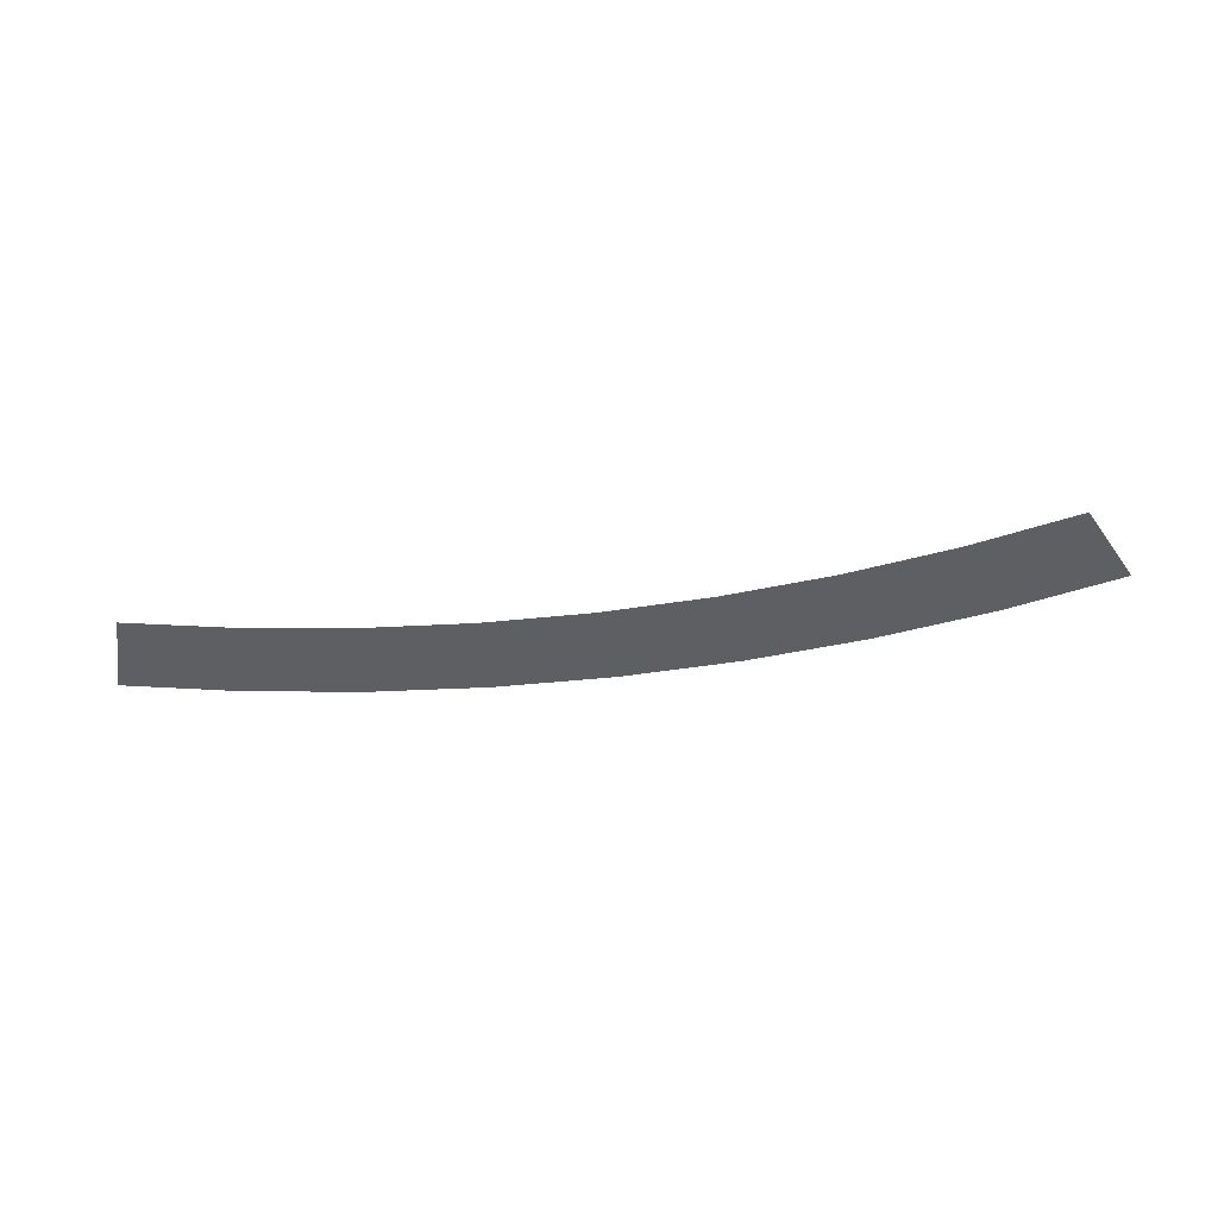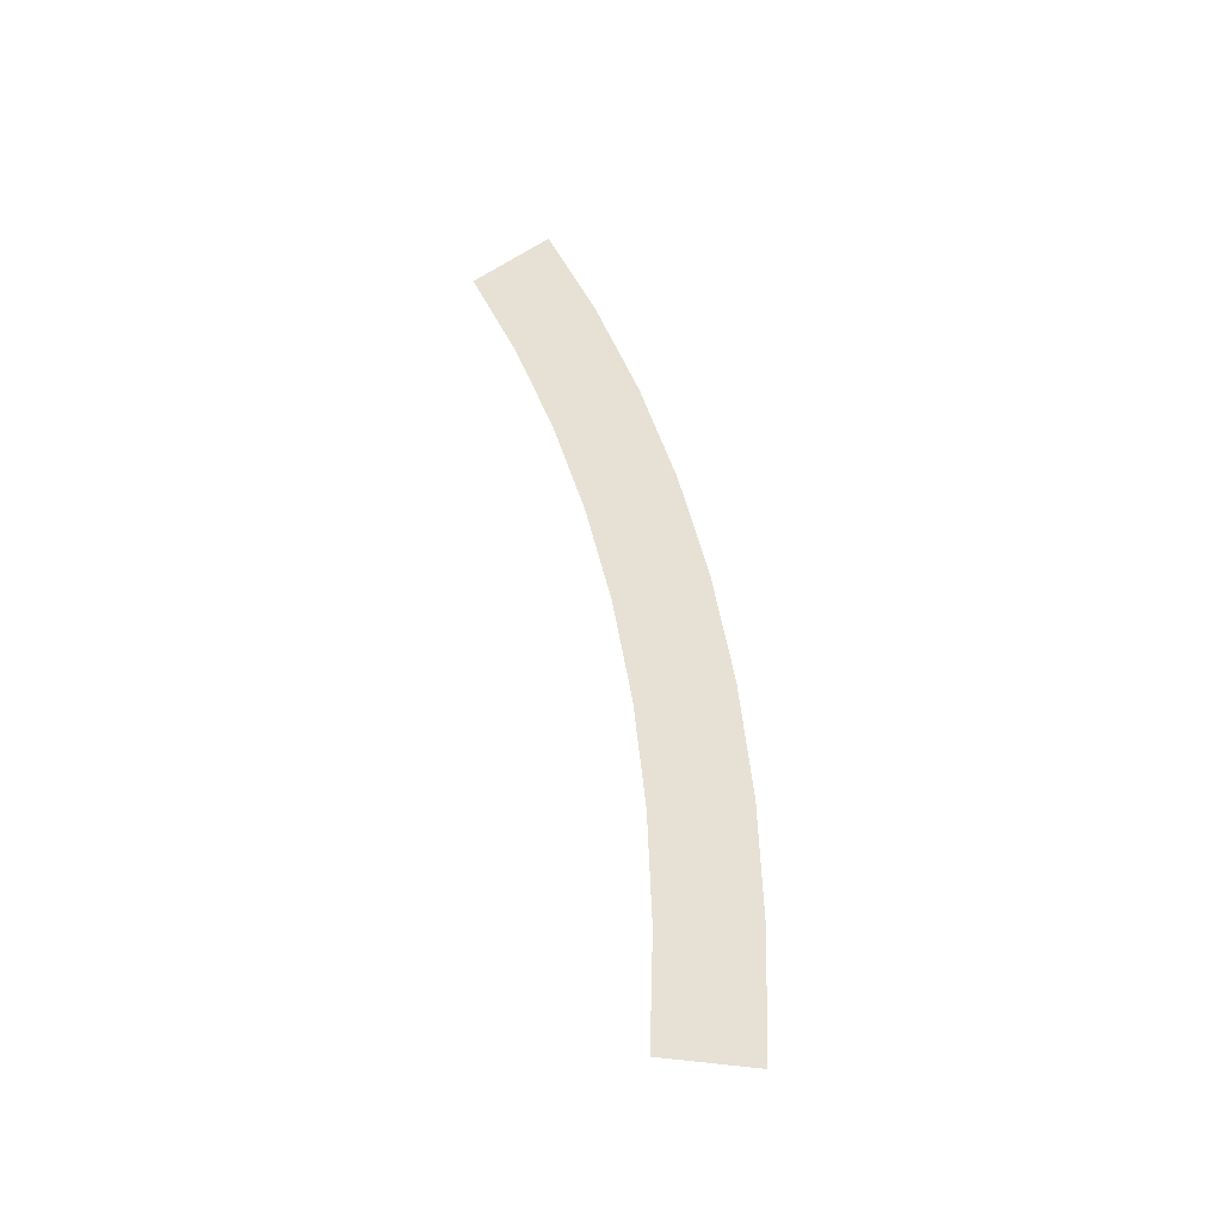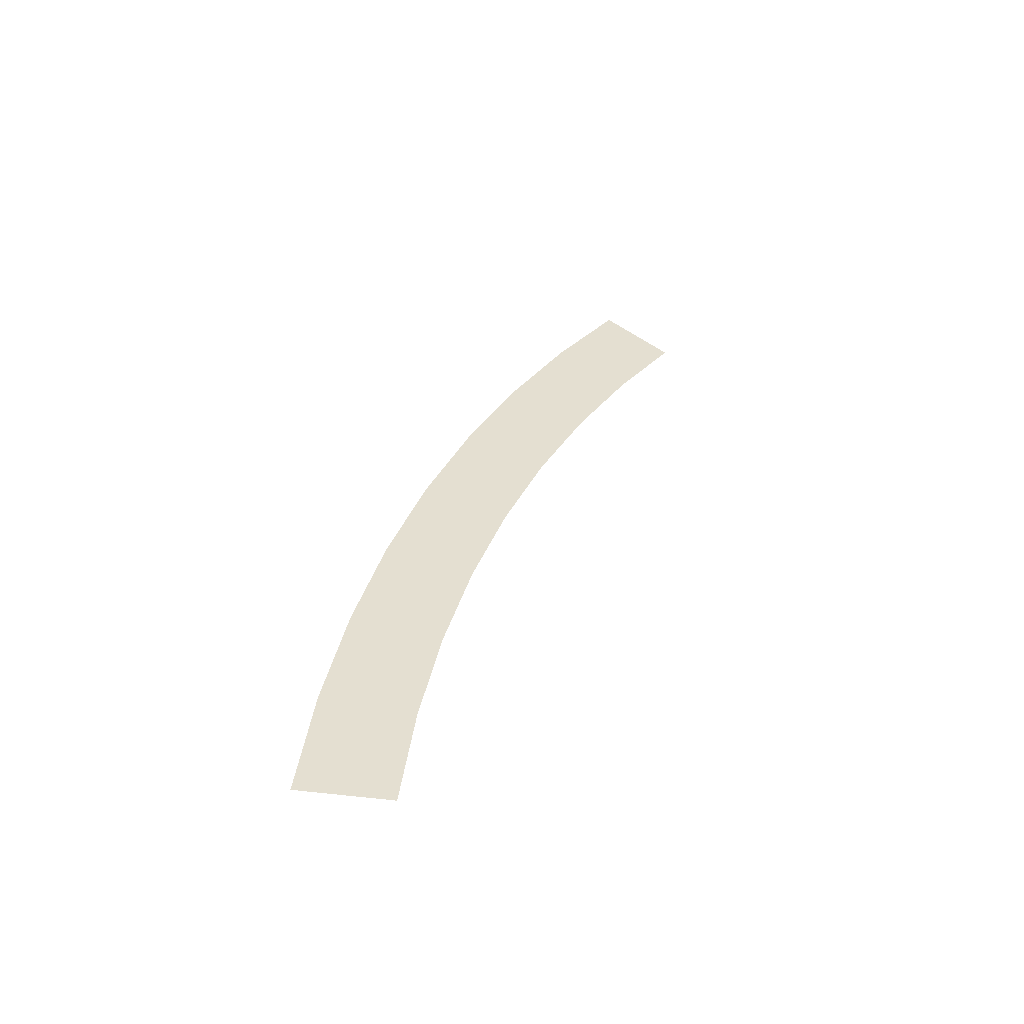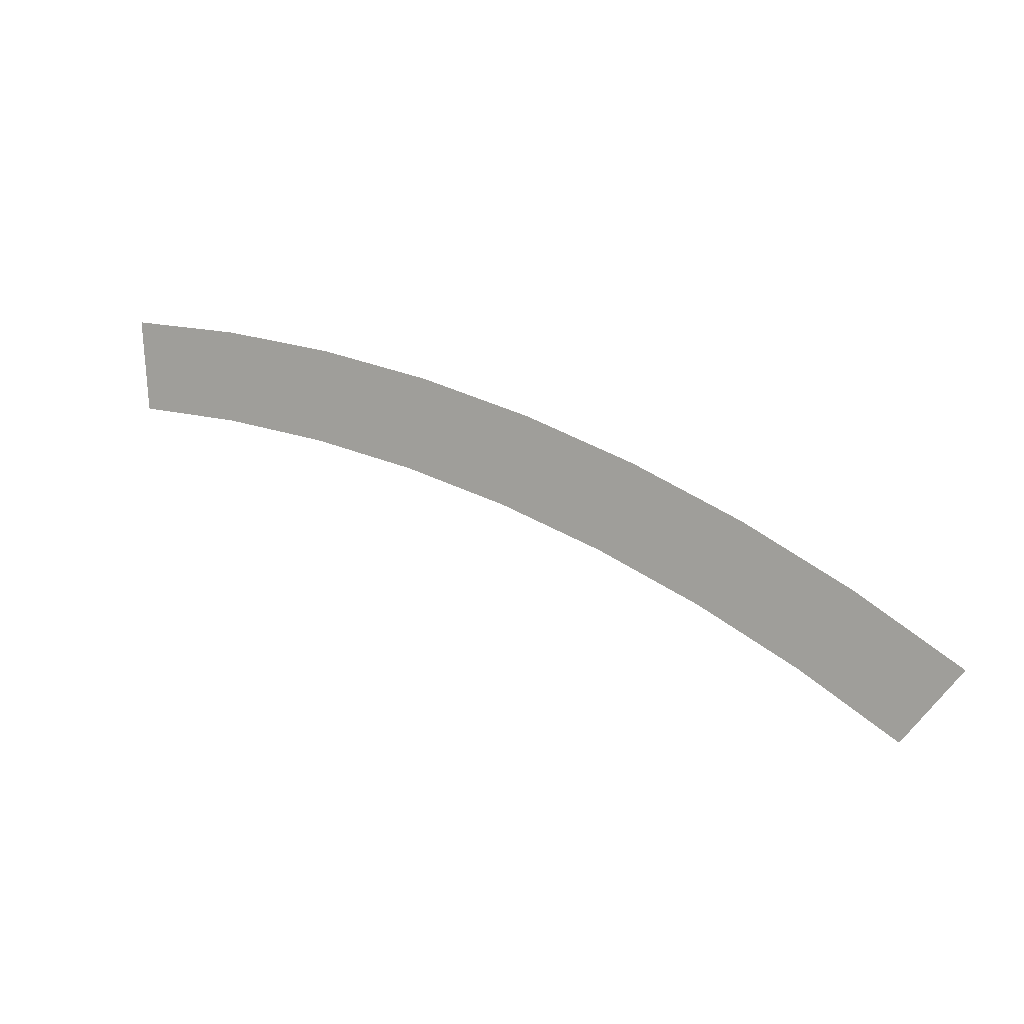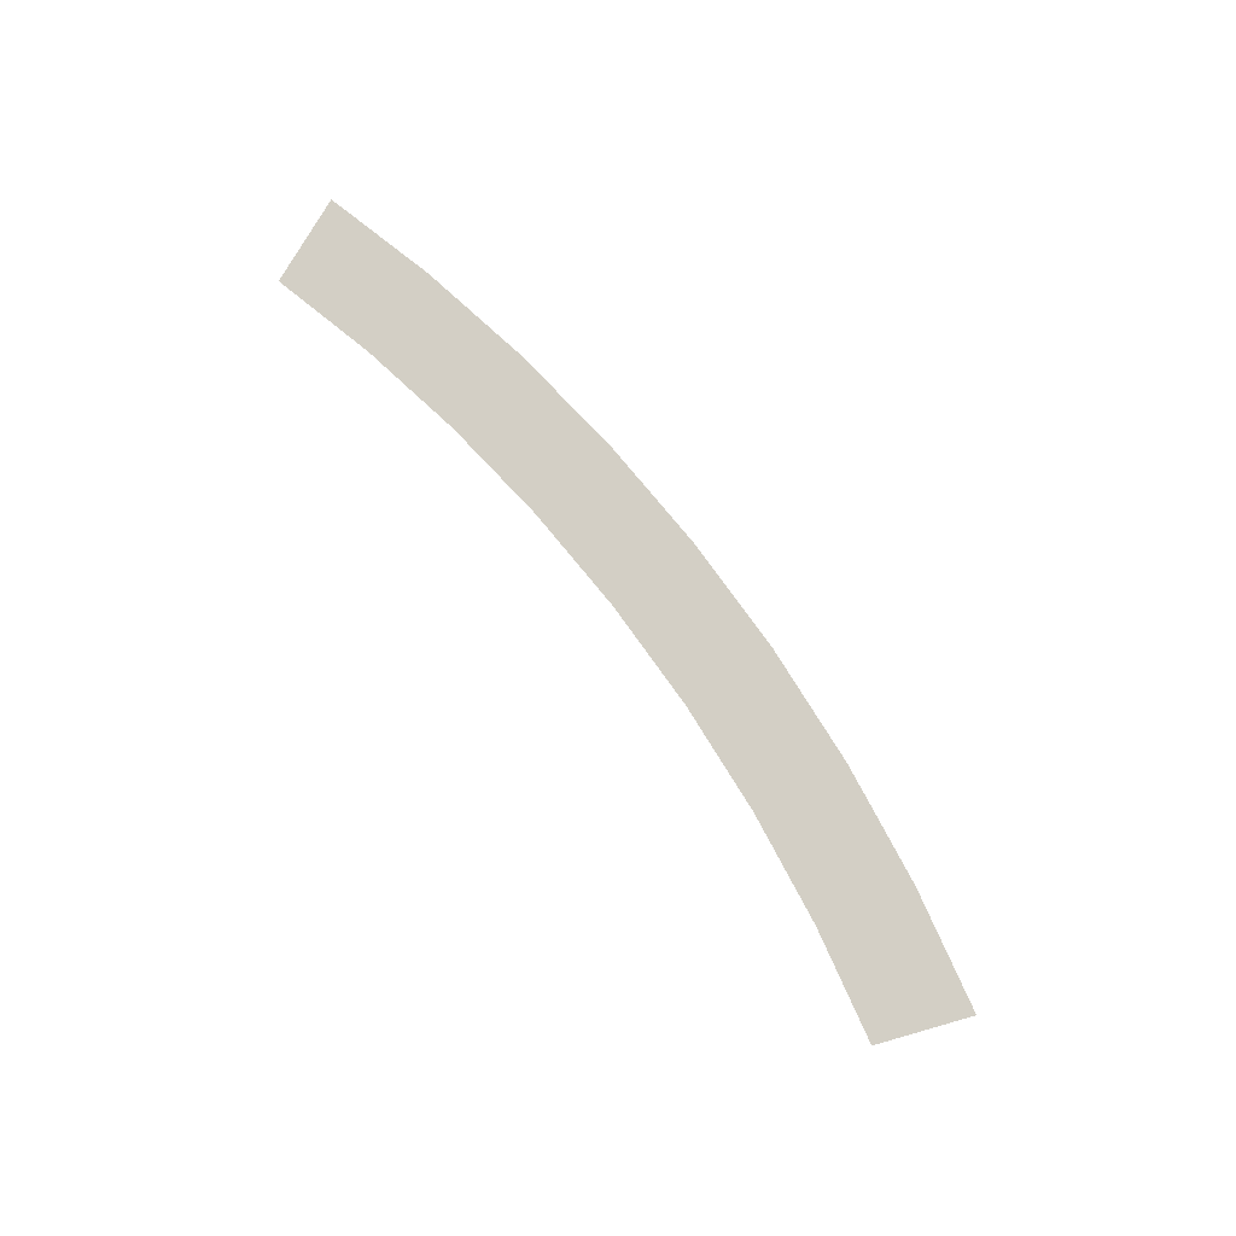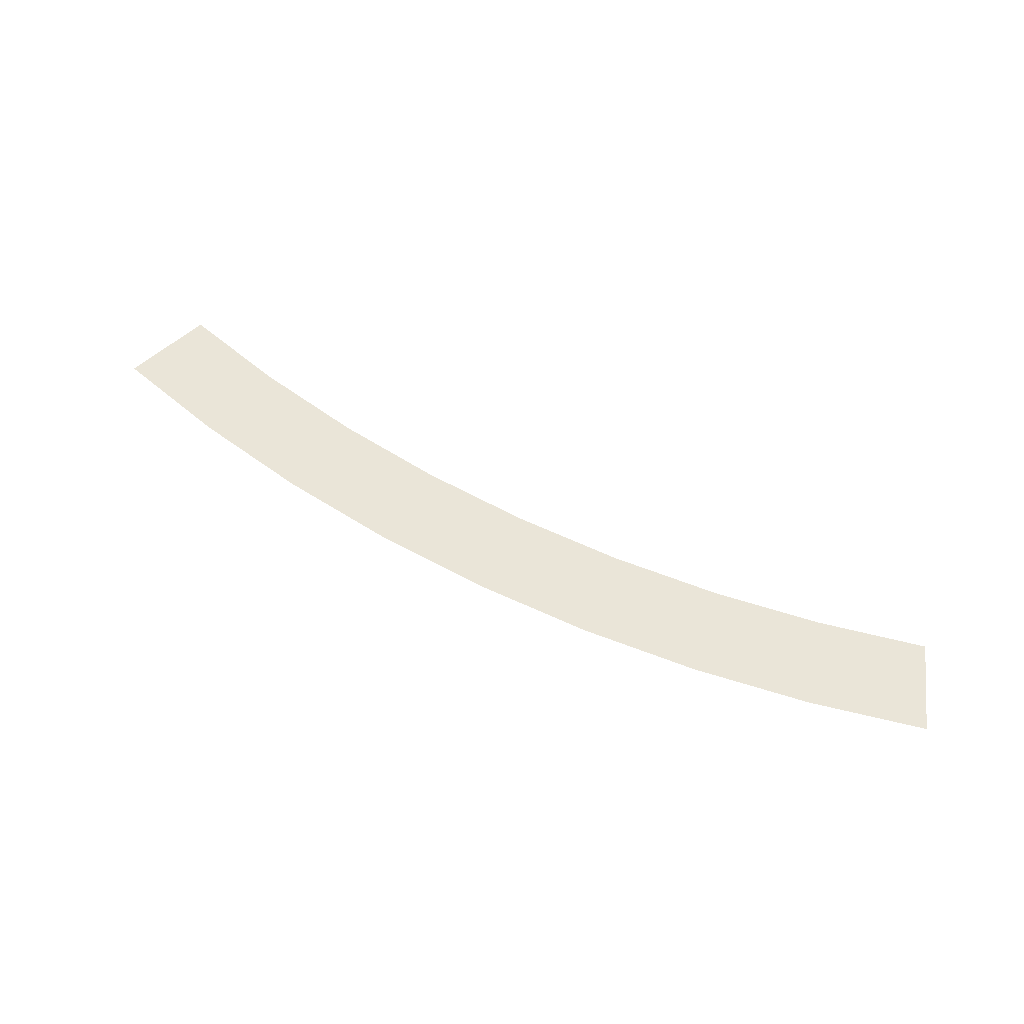
<metadata>
{"format":"obj","ext":"obj","renderer":"f3d","projection":"perspective","resolution":1024,"background":"white","views":[{"elev":-51.6,"azim":168.8,"up":"+Y"},{"elev":48.9,"azim":-123.5,"up":"+Y"},{"elev":37.0,"azim":87.3,"up":"+Y"},{"elev":-2.5,"azim":-149.9,"up":"+Z"},{"elev":70.4,"azim":-149.5,"up":"+Y"},{"elev":70.0,"azim":4.7,"up":"+Y"}]}
</metadata>
<code>
o mesh440/mesh440-geometry#mesh440-geometry
v -0.009115 0.02576 0.9598
v -0.009135 0.02594 0.9608
v -0.0144 0.02597 0.961
v -0.009155 0.02611 0.9618
v -0.009095 0.02558 0.9588
v -0.01959 0.02576 0.9599
v -0.009076 0.0254 0.9578
v -0.02467 0.0255 0.9583
v -0.02613 0.0254 0.9578
v -0.01395 0.02526 0.957
v -0.01875 0.02507 0.9559
v -0.02347 0.02482 0.9545
v -0.02965 0.02517 0.9565
v -0.02809 0.02452 0.9528
v -0.03449 0.02479 0.9543
v -0.03259 0.02416 0.9508
v -0.03917 0.02435 0.9519
v -0.03694 0.02376 0.9485
v -0.04367 0.02386 0.9491
v -0.041 0.02332 0.946
v -0.04798 0.02332 0.946
v -0.04113 0.02331 0.9459
v -0.04727 0.02319 0.9453
v -0.04656 0.02306 0.9446
v -0.04585 0.02294 0.9438
v -0.04514 0.02281 0.9431
f 1 2 3
f 3 2 1
f 2 4 3
f 3 4 2
f 5 1 3
f 3 1 5
f 5 3 6
f 6 3 5
f 7 5 6
f 6 5 7
f 7 6 8
f 8 6 7
f 7 8 9
f 9 8 7
f 7 9 10
f 10 9 7
f 10 9 11
f 11 9 10
f 11 9 12
f 12 9 11
f 12 9 13
f 13 9 12
f 12 13 14
f 14 13 12
f 14 13 15
f 15 13 14
f 14 15 16
f 16 15 14
f 16 15 17
f 17 15 16
f 16 17 18
f 18 17 16
f 18 17 19
f 19 17 18
f 18 19 20
f 20 19 18
f 20 19 21
f 21 19 20
f 20 21 22
f 22 21 20
f 22 21 23
f 23 21 22
f 22 23 24
f 24 23 22
f 22 24 25
f 25 24 22
f 22 25 26
f 26 25 22

</code>
